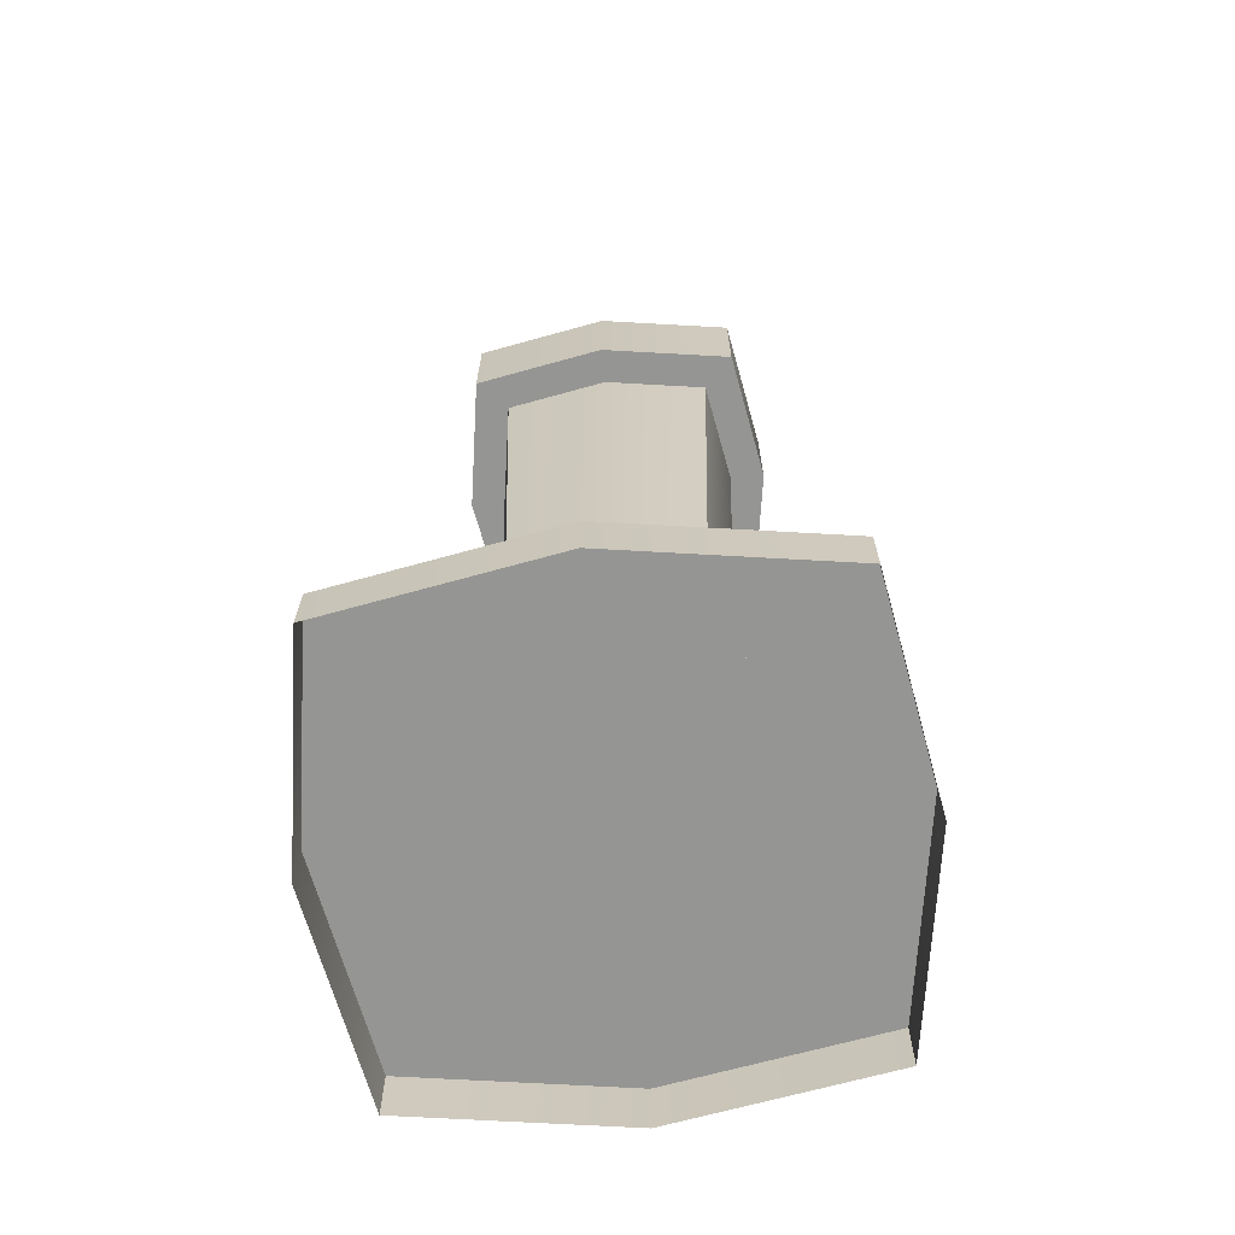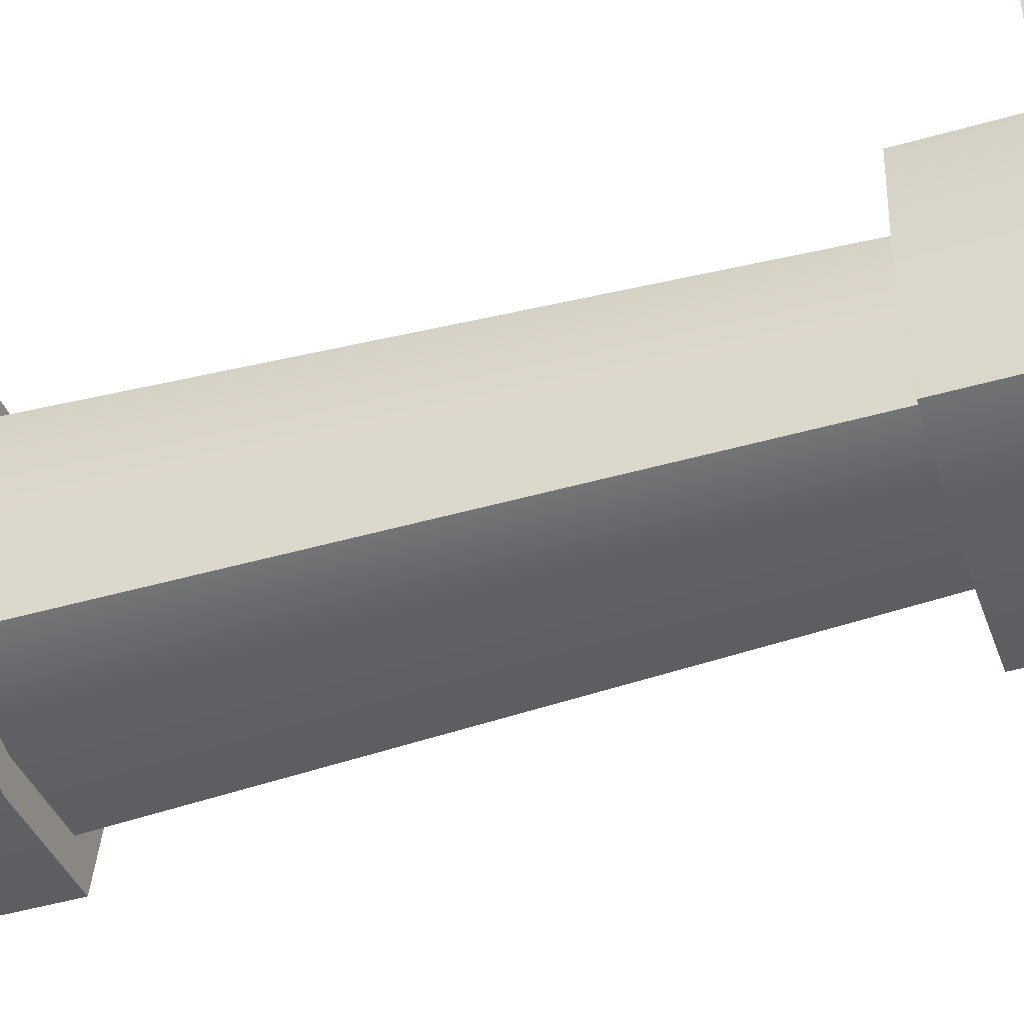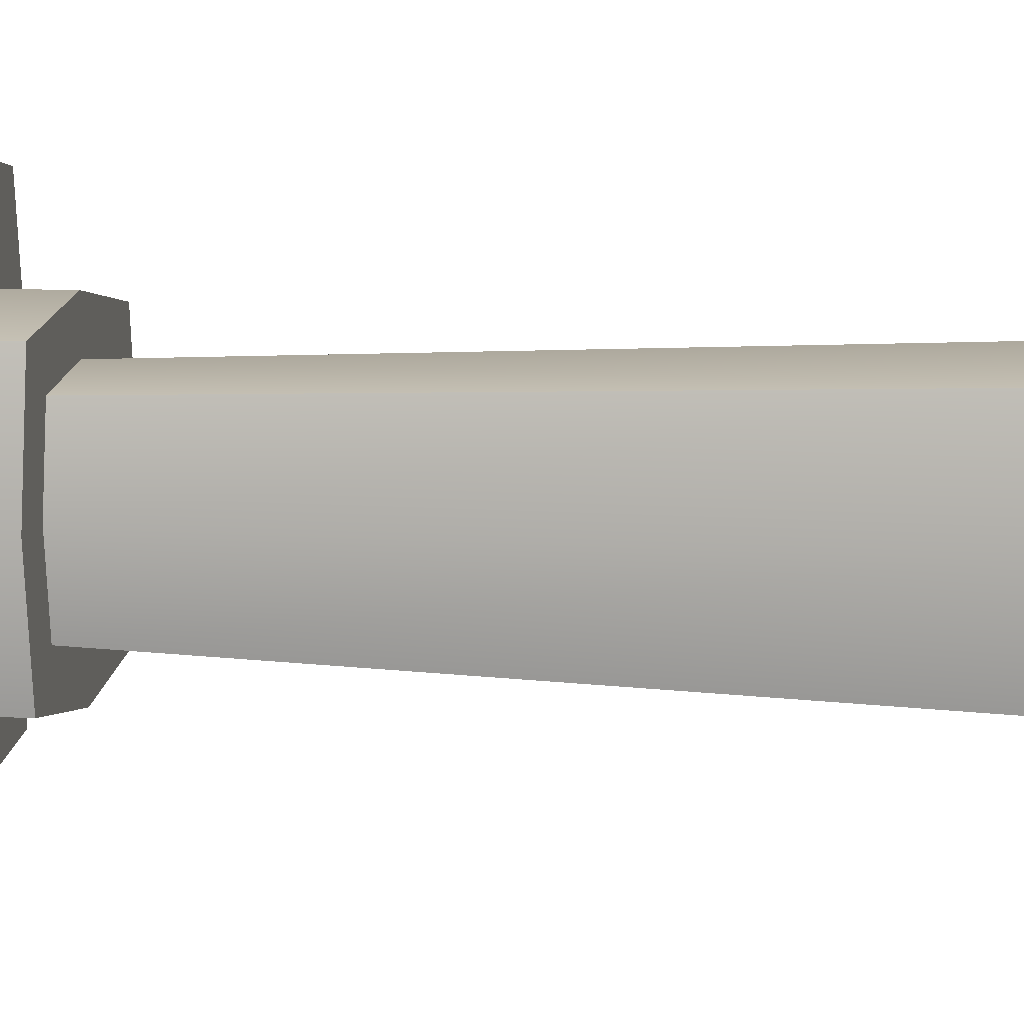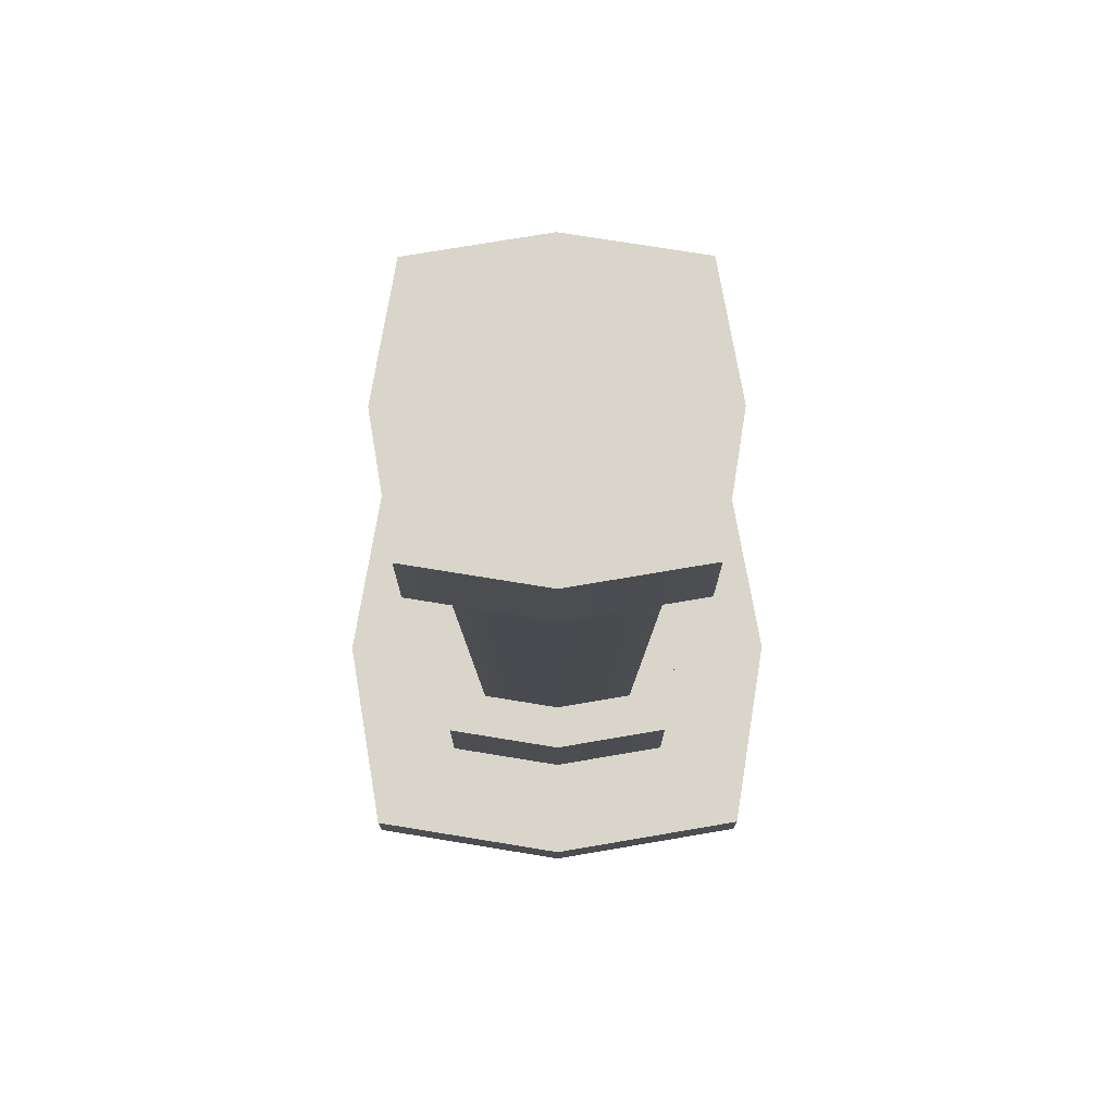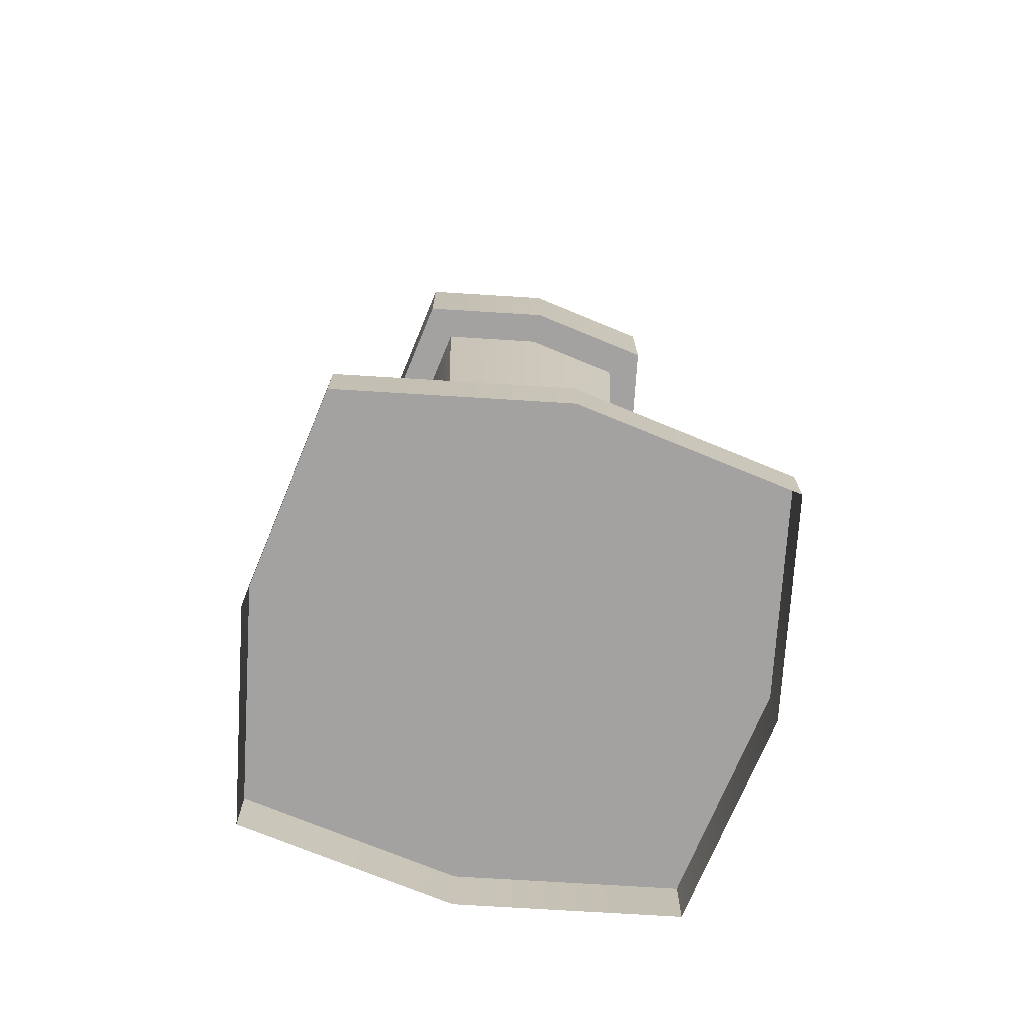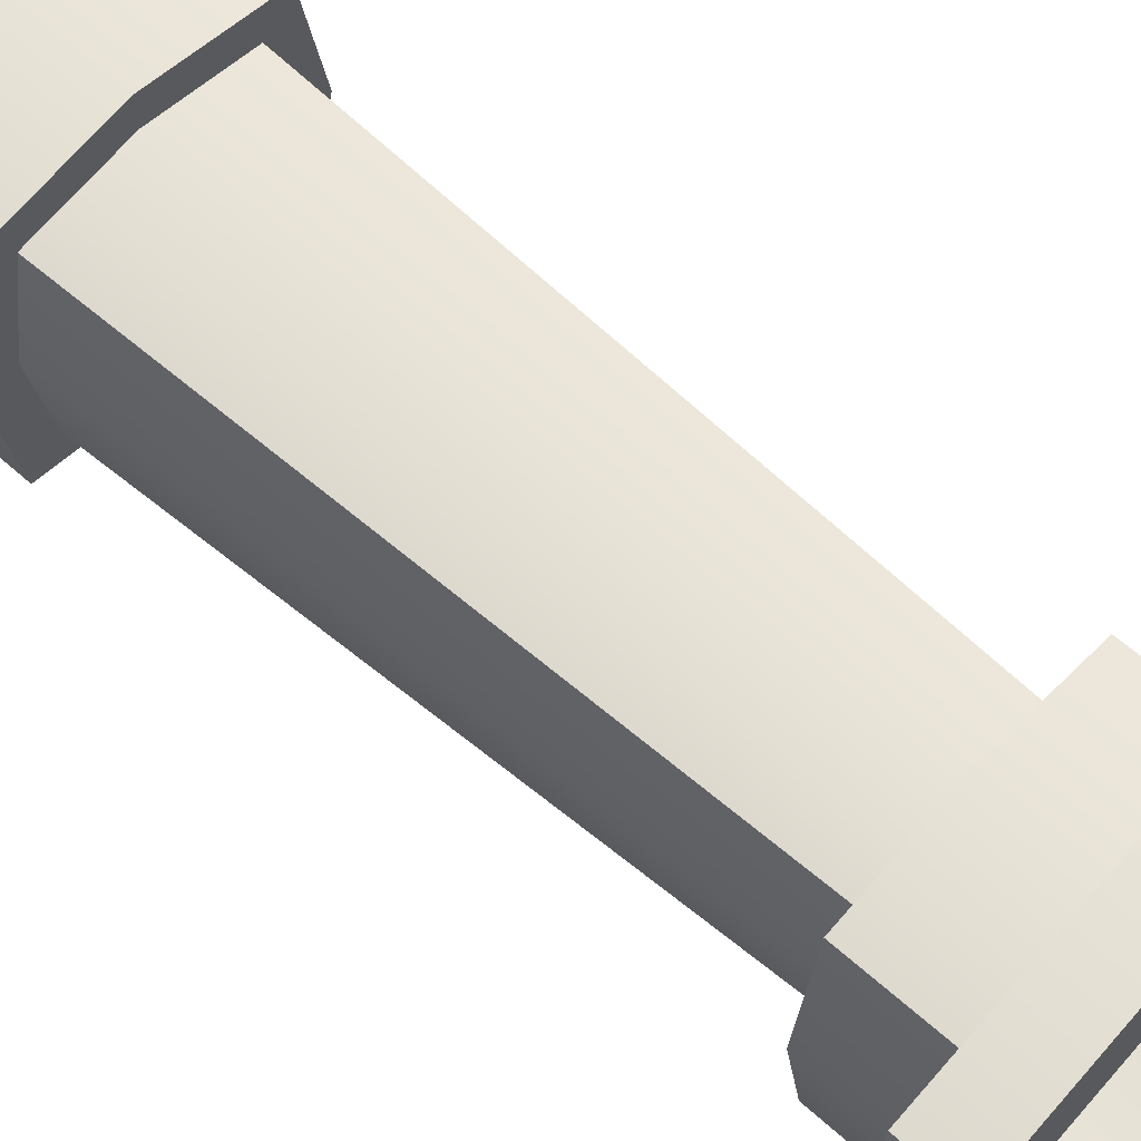
<metadata>
{"format":"obj","ext":"obj","renderer":"f3d","projection":"perspective","resolution":1024,"background":"white","views":[{"elev":-67.3,"azim":96.2,"up":"+Y"},{"elev":-46.7,"azim":-71.9,"up":"+Z"},{"elev":9.5,"azim":98.9,"up":"+Z"},{"elev":74.3,"azim":89.8,"up":"+Y"},{"elev":-72.7,"azim":77.0,"up":"+Y"},{"elev":61.5,"azim":-47.7,"up":"+Z"}]}
</metadata>
<code>
g template-detail
v 0.8957 0.2 -1.444e-15 1 1 1
v 0.7677 0.2 0.7677 1 1 1
v 0.7677 0.2 -0.7677 1 1 1
v 0 0.2 -0.8957 1 1 1
v 0 0.2 0.8957 1 1 1
v -0.7677 0.2 -0.7677 1 1 1
v -0.7677 0.2 0.7677 1 1 1
v -0.8957 0.2 0 1 1 1
v 0.7677 1.026e-29 -0.7677 1 1 1
v 0.8957 1.026e-29 -1.444e-15 1 1 1
v 0 1.026e-29 -0.8957 1 1 1
v -0.7677 1.026e-29 -0.7677 1 1 1
v -0.8957 1.026e-29 0 1 1 1
v -0.7677 1.026e-29 0.7677 1 1 1
v 0 1.026e-29 0.8957 1 1 1
v 0.7677 1.026e-29 0.7677 1 1 1
v 0.5644 2.927 1.062e-14 1 1 1
v 0.4838 2.927 -0.4838 1 1 1
v 0.4838 2.927 0.4838 1 1 1
v 2.761e-30 2.927 0.5644 1 1 1
v -2.761e-30 2.927 -0.5644 1 1 1
v -0.4838 2.927 0.4838 1 1 1
v -0.4838 2.927 -0.4838 1 1 1
v -0.5644 2.927 1.155e-14 1 1 1
v 0.5644 3.327 1.062e-14 1 1 1
v 0.4838 3.327 0.4838 1 1 1
v 0.4838 3.327 -0.4838 1 1 1
v -2.761e-30 3.327 -0.5644 1 1 1
v 2.761e-30 3.327 0.5644 1 1 1
v -0.4838 3.327 -0.4838 1 1 1
v -0.4838 3.327 0.4838 1 1 1
v -0.5644 3.327 1.155e-14 1 1 1
v 0.5192 0.6 -1.863e-15 1 1 1
v 0.4451 0.6 0.4451 1 1 1
v 0.4451 0.6 -0.4451 1 1 1
v -1.323e-14 0.6 -0.5192 1 1 1
v -1.323e-14 0.6 0.5192 1 1 1
v -0.4451 0.6 -0.4451 1 1 1
v -0.4451 0.6 0.4451 1 1 1
v -0.5192 0.6 2.54e-30 1 1 1
v 0.4451 0.2 -0.4451 1 1 1
v 0.5192 0.2 -1.863e-15 1 1 1
v -1.323e-14 0.2 -0.5192 1 1 1
v -0.4451 0.2 -0.4451 1 1 1
v -0.5192 0.2 2.54e-30 1 1 1
v -0.4451 0.2 0.4451 1 1 1
v -1.323e-14 0.2 0.5192 1 1 1
v 0.4451 0.2 0.4451 1 1 1
v -5.775e-15 0.6 -0.35 1 1 1
v 0.3 0.6 -0.3 1 1 1
v -1.155e-14 2.927 -0.4375 1 1 1
v 0.375 2.927 -0.375 1 1 1
v -0.35 0.6 0 1 1 1
v -0.4375 2.927 0 1 1 1
v -0.3 0.6 0.3 1 1 1
v -0.375 2.927 0.375 1 1 1
v -0.3 0.6 -0.3 1 1 1
v -0.375 2.927 -0.375 1 1 1
v 0.4375 2.927 -1.444e-15 1 1 1
v 0.35 0.6 0 1 1 1
v 0.375 2.927 0.375 1 1 1
v 0.3 0.6 0.3 1 1 1
v -5.775e-15 0.6 0.35 1 1 1
v -1.155e-14 2.927 0.4375 1 1 1
f 3 2 1
f 2 3 4
f 2 4 5
f 5 4 6
f 5 6 7
f 7 6 8
f 1 9 3
f 9 1 10
f 4 9 11
f 9 4 3
f 6 11 12
f 11 6 4
f 13 6 12
f 6 13 8
f 14 8 13
f 8 14 7
f 5 14 15
f 14 5 7
f 2 15 16
f 15 2 5
f 2 10 1
f 10 2 16
f 1 2 3
f 4 3 2
f 5 4 2
f 6 4 5
f 7 6 5
f 8 6 7
f 3 9 1
f 10 1 9
f 11 9 4
f 3 4 9
f 12 11 6
f 4 6 11
f 12 6 13
f 8 13 6
f 13 8 14
f 7 14 8
f 15 14 5
f 7 5 14
f 16 15 2
f 5 2 15
f 1 10 2
f 16 2 10
f 19 18 17
f 18 19 20
f 18 20 21
f 21 20 22
f 21 22 23
f 23 22 24
f 17 18 19
f 20 19 18
f 21 20 18
f 22 20 21
f 23 22 21
f 24 22 23
f 27 26 25
f 26 27 28
f 26 28 29
f 29 28 30
f 29 30 31
f 31 30 32
f 25 26 27
f 28 27 26
f 29 28 26
f 30 28 29
f 31 30 29
f 32 30 31
f 25 18 27
f 18 25 17
f 27 18 25
f 17 25 18
f 28 18 21
f 18 28 27
f 21 18 28
f 27 28 18
f 30 21 23
f 21 30 28
f 23 21 30
f 28 30 21
f 24 30 23
f 30 24 32
f 23 30 24
f 32 24 30
f 22 32 24
f 32 22 31
f 24 32 22
f 31 22 32
f 29 22 20
f 22 29 31
f 20 22 29
f 31 29 22
f 26 20 19
f 20 26 29
f 19 20 26
f 29 26 20
f 26 17 25
f 17 26 19
f 25 17 26
f 19 26 17
f 35 34 33
f 34 35 36
f 34 36 37
f 37 36 38
f 37 38 39
f 39 38 40
f 33 34 35
f 36 35 34
f 37 36 34
f 38 36 37
f 39 38 37
f 40 38 39
f 33 41 35
f 41 33 42
f 35 41 33
f 42 33 41
f 36 41 43
f 41 36 35
f 43 41 36
f 35 36 41
f 38 43 44
f 43 38 36
f 44 43 38
f 36 38 43
f 45 38 44
f 38 45 40
f 44 38 45
f 40 45 38
f 46 40 45
f 40 46 39
f 45 40 46
f 39 46 40
f 37 46 47
f 46 37 39
f 47 46 37
f 39 37 46
f 34 47 48
f 47 34 37
f 48 47 34
f 37 34 47
f 34 42 33
f 42 34 48
f 33 42 34
f 48 34 42
f 51 50 49
f 50 51 52
f 49 50 51
f 52 51 50
f 55 54 53
f 54 55 56
f 53 54 55
f 56 55 54
f 58 49 57
f 49 58 51
f 57 49 58
f 51 58 49
f 61 60 59
f 60 61 62
f 59 60 61
f 62 61 60
f 59 50 52
f 50 59 60
f 52 50 59
f 60 59 50
f 64 55 63
f 55 64 56
f 63 55 64
f 56 64 55
f 61 63 62
f 63 61 64
f 62 63 61
f 64 61 63
f 57 54 58
f 54 57 53
f 58 54 57
f 53 57 54
g template-detail
f 3 2 1
f 2 3 4
f 2 4 5
f 5 4 6
f 5 6 7
f 7 6 8
f 1 9 3
f 9 1 10
f 4 9 11
f 9 4 3
f 6 11 12
f 11 6 4
f 13 6 12
f 6 13 8
f 14 8 13
f 8 14 7
f 5 14 15
f 14 5 7
f 2 15 16
f 15 2 5
f 2 10 1
f 10 2 16
f 1 2 3
f 4 3 2
f 5 4 2
f 6 4 5
f 7 6 5
f 8 6 7
f 3 9 1
f 10 1 9
f 11 9 4
f 3 4 9
f 12 11 6
f 4 6 11
f 12 6 13
f 8 13 6
f 13 8 14
f 7 14 8
f 15 14 5
f 7 5 14
f 16 15 2
f 5 2 15
f 1 10 2
f 16 2 10
f 19 18 17
f 18 19 20
f 18 20 21
f 21 20 22
f 21 22 23
f 23 22 24
f 17 18 19
f 20 19 18
f 21 20 18
f 22 20 21
f 23 22 21
f 24 22 23
f 27 26 25
f 26 27 28
f 26 28 29
f 29 28 30
f 29 30 31
f 31 30 32
f 25 26 27
f 28 27 26
f 29 28 26
f 30 28 29
f 31 30 29
f 32 30 31
f 25 18 27
f 18 25 17
f 27 18 25
f 17 25 18
f 28 18 21
f 18 28 27
f 21 18 28
f 27 28 18
f 30 21 23
f 21 30 28
f 23 21 30
f 28 30 21
f 24 30 23
f 30 24 32
f 23 30 24
f 32 24 30
f 22 32 24
f 32 22 31
f 24 32 22
f 31 22 32
f 29 22 20
f 22 29 31
f 20 22 29
f 31 29 22
f 26 20 19
f 20 26 29
f 19 20 26
f 29 26 20
f 26 17 25
f 17 26 19
f 25 17 26
f 19 26 17
f 35 34 33
f 34 35 36
f 34 36 37
f 37 36 38
f 37 38 39
f 39 38 40
f 33 34 35
f 36 35 34
f 37 36 34
f 38 36 37
f 39 38 37
f 40 38 39
f 33 41 35
f 41 33 42
f 35 41 33
f 42 33 41
f 36 41 43
f 41 36 35
f 43 41 36
f 35 36 41
f 38 43 44
f 43 38 36
f 44 43 38
f 36 38 43
f 45 38 44
f 38 45 40
f 44 38 45
f 40 45 38
f 46 40 45
f 40 46 39
f 45 40 46
f 39 46 40
f 37 46 47
f 46 37 39
f 47 46 37
f 39 37 46
f 34 47 48
f 47 34 37
f 48 47 34
f 37 34 47
f 34 42 33
f 42 34 48
f 33 42 34
f 48 34 42
f 51 50 49
f 50 51 52
f 49 50 51
f 52 51 50
f 55 54 53
f 54 55 56
f 53 54 55
f 56 55 54
f 58 49 57
f 49 58 51
f 57 49 58
f 51 58 49
f 61 60 59
f 60 61 62
f 59 60 61
f 62 61 60
f 59 50 52
f 50 59 60
f 52 50 59
f 60 59 50
f 64 55 63
f 55 64 56
f 63 55 64
f 56 64 55
f 61 63 62
f 63 61 64
f 62 63 61
f 64 61 63
f 57 54 58
f 54 57 53
f 58 54 57
f 53 57 54

</code>
